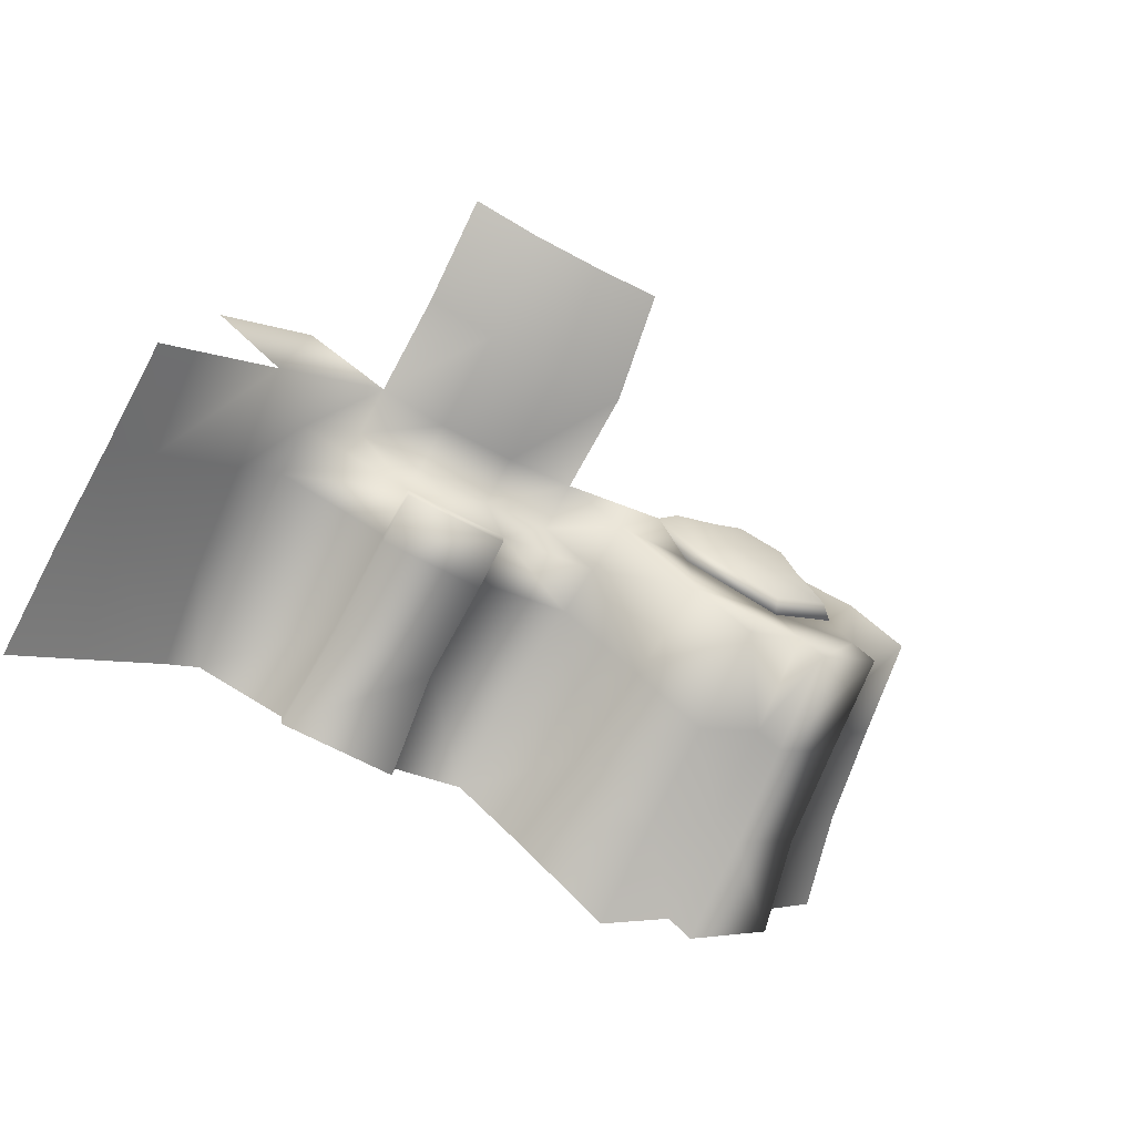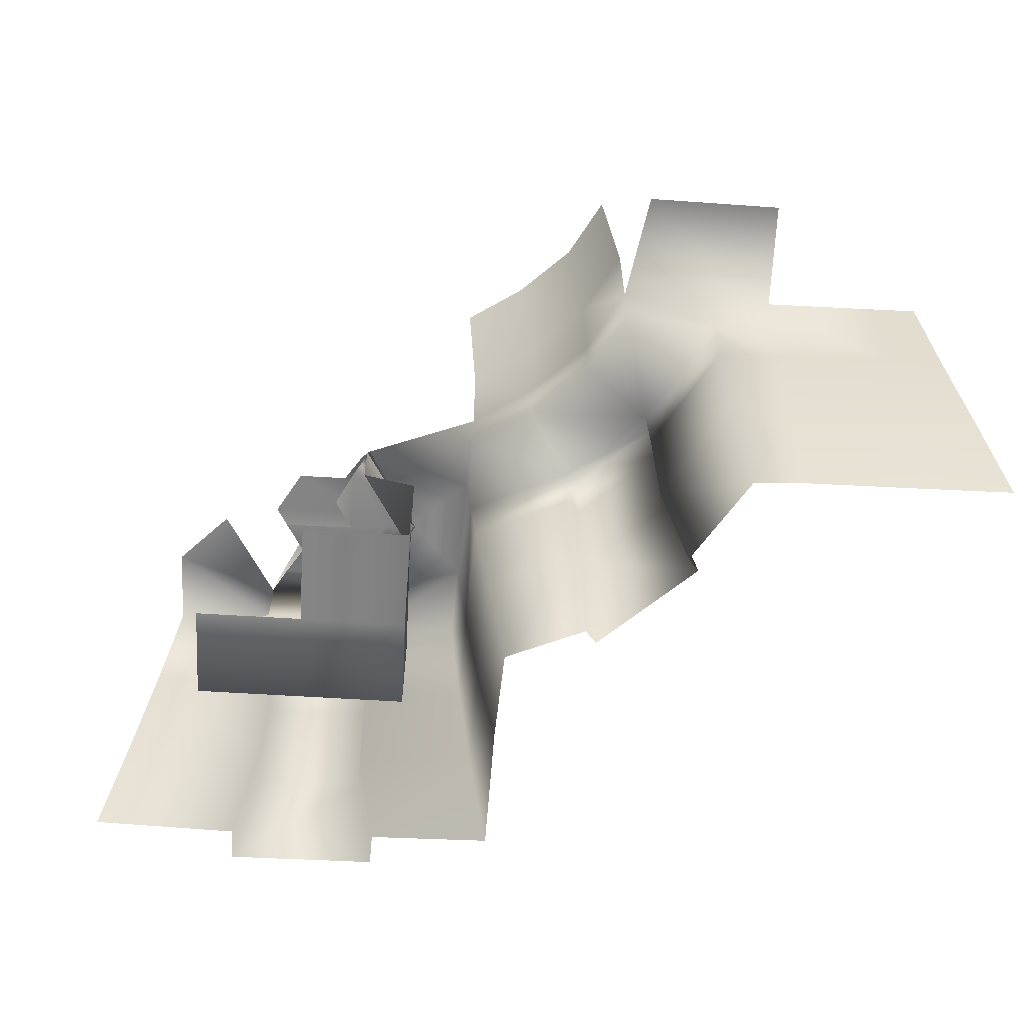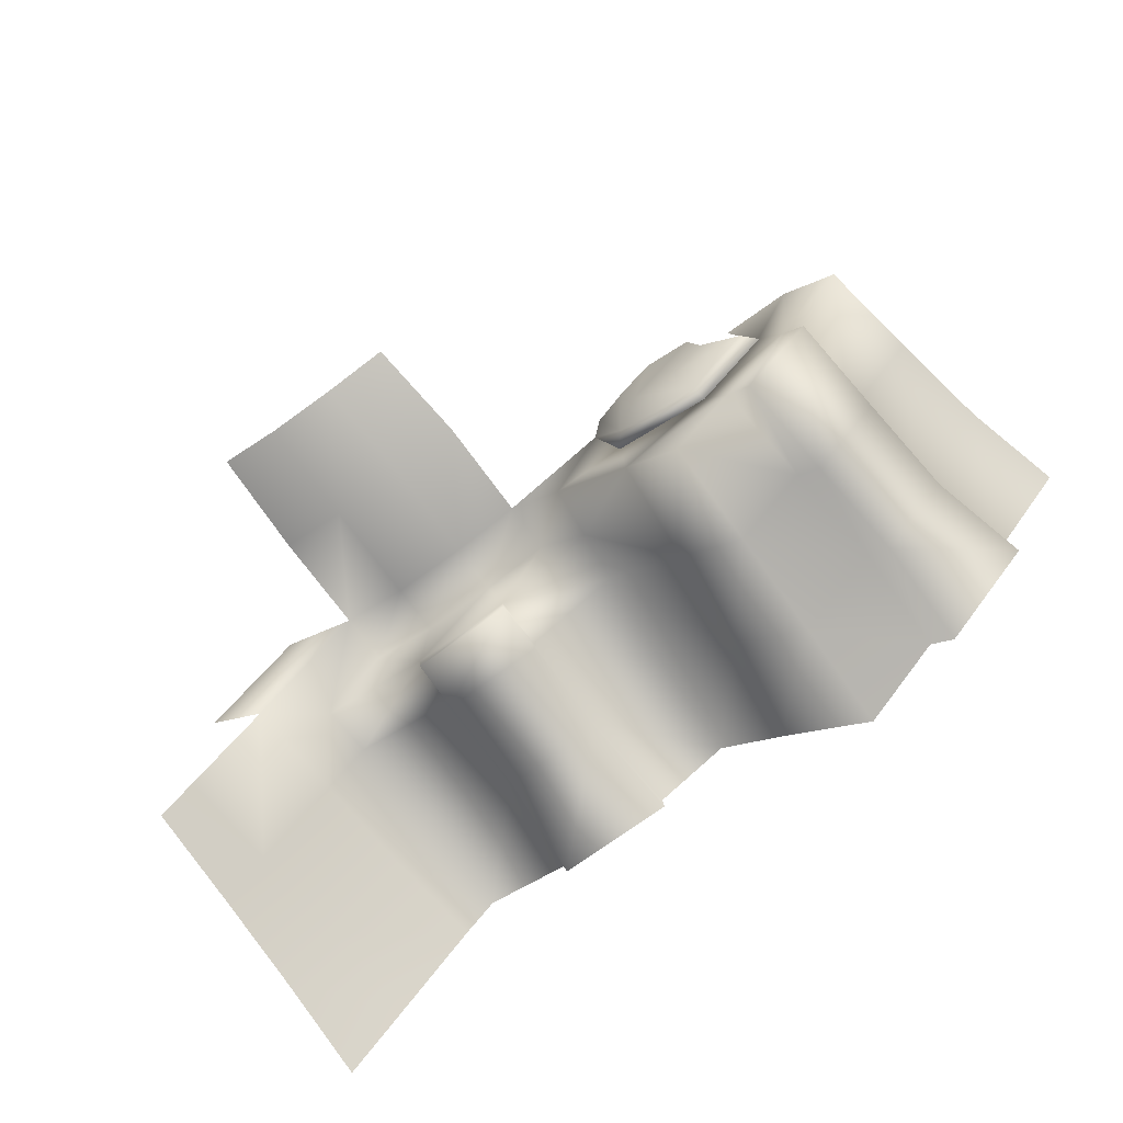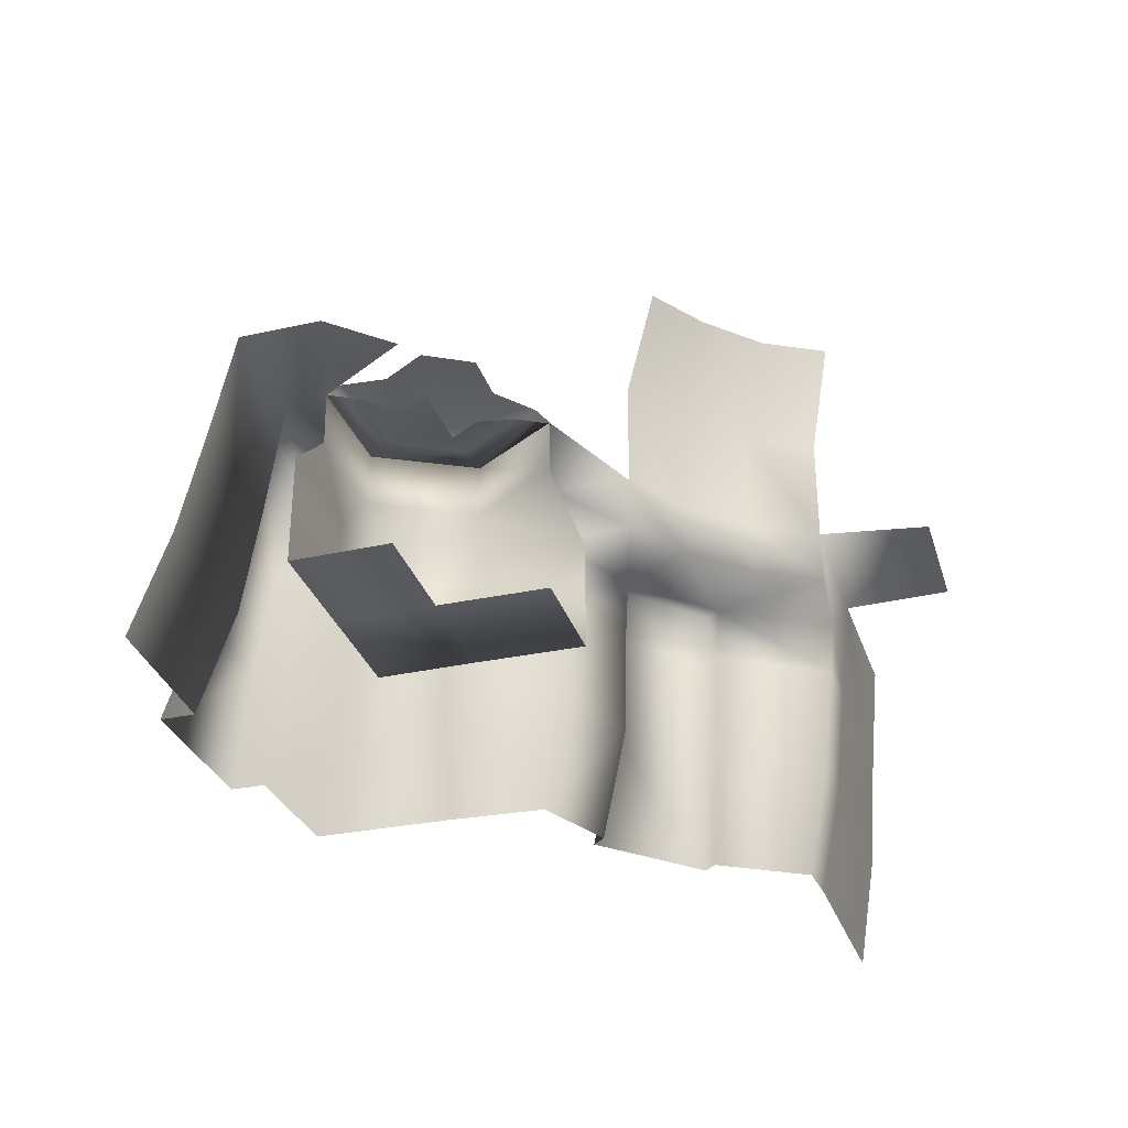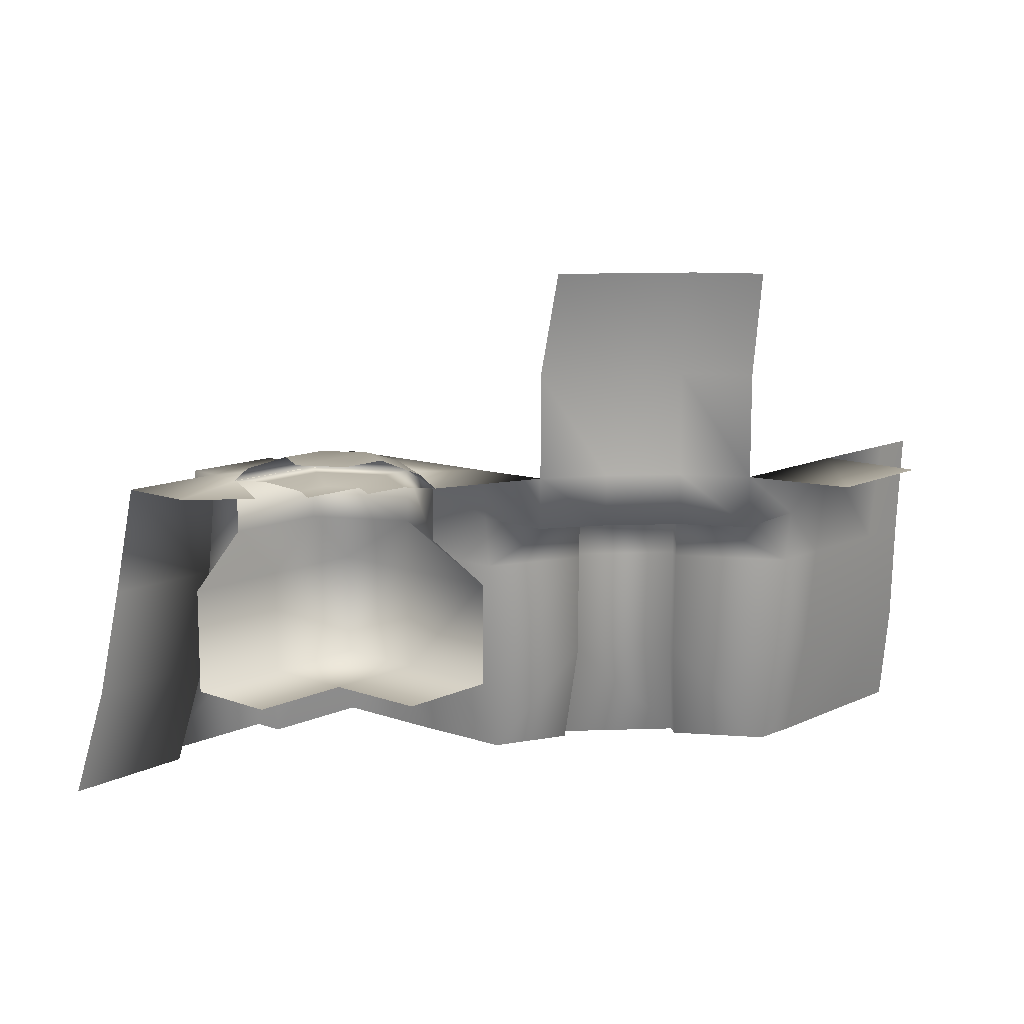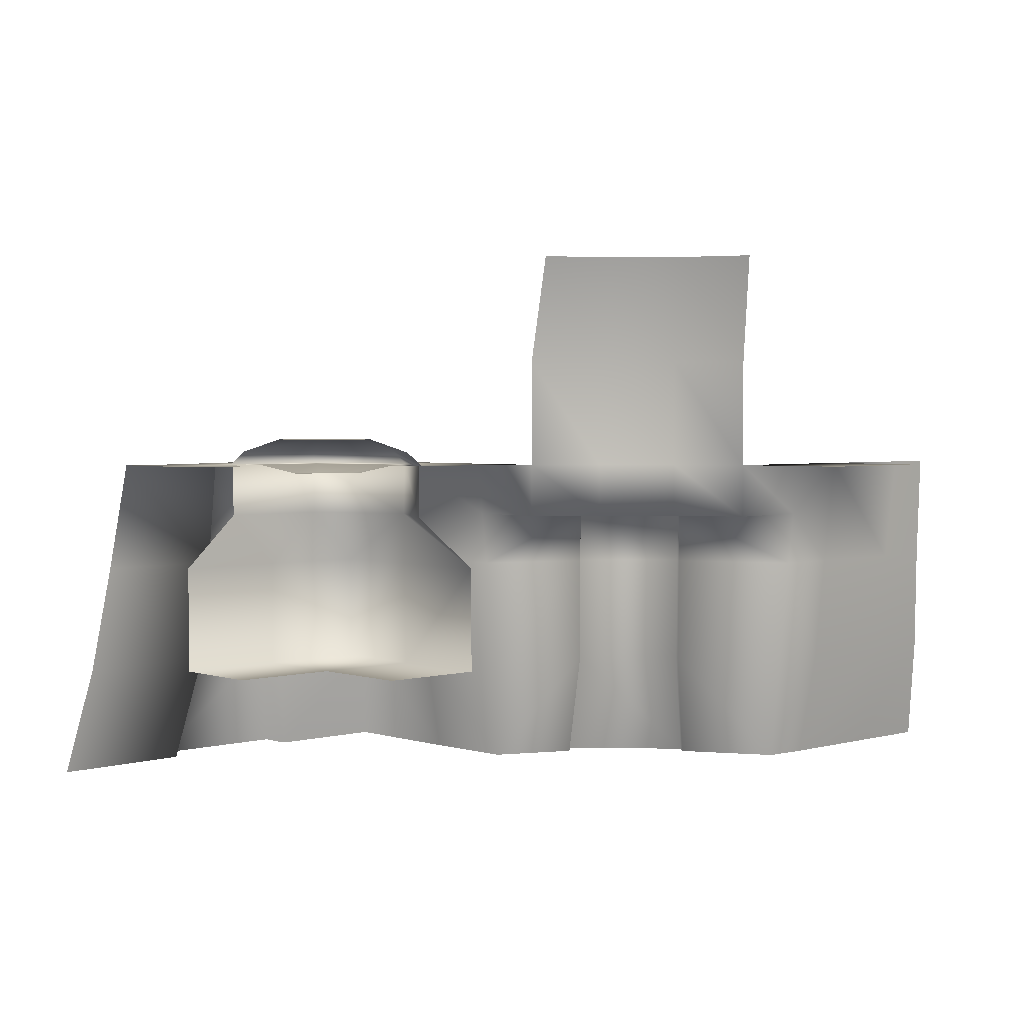
<metadata>
{"format":"obj","ext":"obj","renderer":"f3d","projection":"perspective","resolution":1024,"background":"white","views":[{"elev":-70.9,"azim":151.5,"up":"+Z"},{"elev":-61.6,"azim":42.9,"up":"+Y"},{"elev":-70.4,"azim":-144.3,"up":"+Z"},{"elev":-31.8,"azim":-26.4,"up":"+Y"},{"elev":11.5,"azim":-2.1,"up":"+Y"},{"elev":2.7,"azim":3.7,"up":"+Y"}]}
</metadata>
<code>
o hurricos.132_tex_72.349
v -5.426 0.8154 -5.105
v -5.218 0.8154 -5.321
v -5.244 0.5191 -5.342
v -5.452 0.5191 -5.129
v -5.13 0.5191 -5.462
v -5.128 0.2229 -5.508
v -5.267 0.2229 -5.362
v -5.475 0.2229 -5.149
v -5.568 0.5191 -5.011
v -5.591 0.2229 -5.031
v -5.128 0.8154 -5.413
v -5.216 0.8154 -4.895
v -5.609 -0.07336 -5.11
v -5.519 -0.07336 -5.193
v -5.311 -0.07336 -5.409
v -5.135 -0.07336 -5.589
v -5.912 0.8154 -4.846
v -5.912 1.112 -4.846
v -5.716 1.112 -4.795
v -5.716 0.8154 -4.795
v -5.466 0.8154 -4.626
v -6.278 1.408 -4.714
v -6.322 1.112 -4.793
v -6.093 1.408 -4.756
v -6.128 1.112 -4.837
v -5.889 1.408 -4.765
v -5.704 1.408 -4.717
v -5.912 0.6672 -4.846
v -5.716 0.6672 -4.795
v -6.322 0.8154 -4.793
v -6.128 0.8154 -4.837
v -6.322 0.6672 -4.793
v -6.128 0.6672 -4.837
v -6.477 0.6672 -4.948
v -6.188 0.6672 -5.059
v -5.892 0.6672 -5.075
v -5.556 0.6672 -4.999
v -6.192 0.6672 -5.103
v -5.896 0.6672 -5.122
v -5.899 0.2229 -5.145
v -5.896 0.5191 -5.133
v -5.892 0.5191 -5.087
v -5.894 0.2229 -5.101
v -6.195 0.2229 -5.129
v -6.195 0.5191 -5.117
v -6.19 0.2229 -5.082
v -6.19 0.5191 -5.071
v -6.466 0.5191 -4.96
v -6.44 0.2229 -4.987
v -6.44 -0.07336 -5.061
v -6.225 -0.07336 -5.149
v -6.229 -0.07336 -5.196
v -5.882 -0.07336 -5.212
v -5.878 -0.07336 -5.168
v -7.301 0.5191 -4.677
v -7.192 0.6672 -4.793
v -7.097 0.5191 -4.893
v -6.989 0.6672 -4.999
v -6.894 0.5191 -5.108
v -6.709 0.6672 -4.923
v -6.709 0.5191 -4.923
v -6.491 0.5191 -4.726
v -6.632 0.6672 -4.65
v -7.195 0.8154 -4.793
v -6.989 0.8154 -4.999
v -7.114 0.8154 -4.515
v -6.632 0.8154 -4.65
v -6.706 0.8154 -4.92
v -7.097 0.2229 -4.893
v -6.894 0.2229 -5.108
v -7.111 0.2229 -4.494
v -6.704 0.2229 -4.925
v -6.491 0.2229 -4.726
v -7.301 0.2229 -4.677
v -6.908 0.2229 -4.71
v -6.695 0.2229 -4.511
v -6.489 0.8154 -4.934
v -7.331 0.8154 -4.957
v -7.266 0.8154 -4.895
v -7.063 0.8154 -5.108
v -7.13 0.8154 -5.168
v -7.394 0.2229 -5.015
v -7.361 0.5191 -4.983
v -7.158 0.5191 -5.196
v -7.19 0.2229 -5.228
v -7.093 0.5191 -5.133
v -7.125 0.2229 -5.166
v -7.326 0.2229 -4.953
v -7.294 0.5191 -4.92
v -7.317 0.8154 -4.513
v -6.891 0.5191 -5.337
v -6.896 0.2229 -5.397
v -6.884 0.8154 -5.284
v -6.72 0.8154 -5.14
v -6.699 0.5191 -5.166
v -7.581 0.2229 -4.67
v -7.526 0.5191 -4.668
v -6.672 0.2229 -5.193
v -7.475 0.8154 -4.663
v -6.625 0.8154 -4.652
v -7.662 -0.07336 -4.68
v -7.407 -0.07336 -4.962
v -7.472 -0.07336 -5.024
v -7.197 -0.07336 -5.307
v -7.13 -0.07336 -5.247
v -6.903 -0.07336 -5.476
v -6.634 -0.07336 -5.228
v -6.736 0.8524 -4.904
v -6.667 0.8524 -4.661
v -6.706 0.8154 -4.934
v -6.815 0.8894 -4.823
v -6.776 0.8894 -4.689
v -6.982 0.8524 -4.967
v -6.993 0.8154 -5.006
v -6.952 0.8894 -4.858
v -7.16 0.8524 -4.784
v -7.199 0.8154 -4.793
v -7.049 0.8894 -4.756
v -7.009 0.8894 -4.622
v -6.871 0.8894 -4.589
v -6.843 0.7922 -4.793
v -6.982 0.7922 -4.65
v -7.009 0.7922 -4.747
v -6.94 0.7922 -4.818
v -6.815 0.7922 -4.698
v -6.771 0.8154 -4.869
v -6.713 0.8154 -4.673
v -7.111 0.8154 -4.772
v -6.97 0.8154 -4.92
f 1 3 4
f 5 7 3
f 4 7 8
f 9 8 10
f 11 3 2
f 13 8 14
f 14 7 15
f 15 6 16
f 18 20 17
f 22 25 23
f 24 18 25
f 26 19 18
f 17 29 28
f 23 31 30
f 25 17 31
f 30 33 32
f 31 28 33
f 32 35 34
f 33 36 35
f 36 29 37
f 35 39 38
f 41 43 40
f 39 42 41
f 45 40 44
f 38 41 45
f 46 45 44
f 47 38 45
f 48 35 47
f 36 9 42
f 49 47 46
f 42 10 43
f 50 46 51
f 51 44 52
f 44 53 52
f 40 54 53
f 43 13 54
f 37 4 9
f 20 37 29
f 1 21 12
f 55 57 56
f 58 56 57
f 57 59 58
f 58 59 60
f 60 59 61
f 61 62 60
f 60 62 63
f 56 65 64
f 68 63 67
f 65 60 68
f 70 57 69
f 61 70 72
f 62 72 73
f 69 55 74
f 75 74 71
f 72 69 75
f 76 72 75
f 77 32 34
f 79 81 78
f 82 84 85
f 78 84 83
f 84 87 85
f 81 86 84
f 88 83 82
f 89 78 83
f 91 87 86
f 93 95 91
f 88 97 89
f 98 91 95
f 94 77 34
f 86 93 91
f 48 98 95
f 99 89 97
f 34 95 94
f 99 90 79
f 79 65 80
f 80 94 93
f 77 94 68
f 65 94 80
f 90 64 79
f 100 77 68
f 96 102 101
f 102 82 103
f 103 85 104
f 85 105 104
f 105 92 106
f 92 107 106
f 98 50 107
f 108 100 110
f 112 108 111
f 108 114 113
f 111 113 115
f 116 114 117
f 115 116 118
f 120 111 119
f 111 118 119
f 121 123 124
f 127 121 126
f 129 123 128
f 126 124 129
f 114 126 129
f 110 127 126
f 117 129 128
f 1 2 3
f 5 6 7
f 4 3 7
f 9 4 8
f 11 5 3
f 13 10 8
f 14 8 7
f 15 7 6
f 18 19 20
f 22 24 25
f 24 26 18
f 26 27 19
f 17 20 29
f 23 25 31
f 25 18 17
f 30 31 33
f 31 17 28
f 32 33 35
f 33 28 36
f 36 28 29
f 35 36 39
f 41 42 43
f 39 36 42
f 45 41 40
f 38 39 41
f 46 47 45
f 47 35 38
f 48 34 35
f 36 37 9
f 49 48 47
f 42 9 10
f 50 49 46
f 51 46 44
f 44 40 53
f 40 43 54
f 43 10 13
f 37 1 4
f 20 1 37
f 1 20 21
f 56 58 65
f 68 60 63
f 65 58 60
f 70 59 57
f 61 59 70
f 62 61 72
f 69 57 55
f 75 69 74
f 72 70 69
f 76 73 72
f 77 30 32
f 79 80 81
f 82 83 84
f 78 81 84
f 84 86 87
f 81 80 86
f 88 89 83
f 89 79 78
f 91 92 87
f 93 94 95
f 88 96 97
f 98 92 91
f 86 80 93
f 48 49 98
f 99 79 89
f 34 48 95
f 79 64 65
f 65 68 94
f 90 66 64
f 100 30 77
f 96 88 102
f 102 88 82
f 103 82 85
f 85 87 105
f 105 87 92
f 92 98 107
f 98 49 50
f 108 109 100
f 112 109 108
f 108 110 114
f 111 108 113
f 116 113 114
f 115 113 116
f 120 112 111
f 111 115 118
f 121 122 123
f 127 125 121
f 129 124 123
f 126 121 124
f 114 110 126
f 110 100 127
f 117 114 129

</code>
